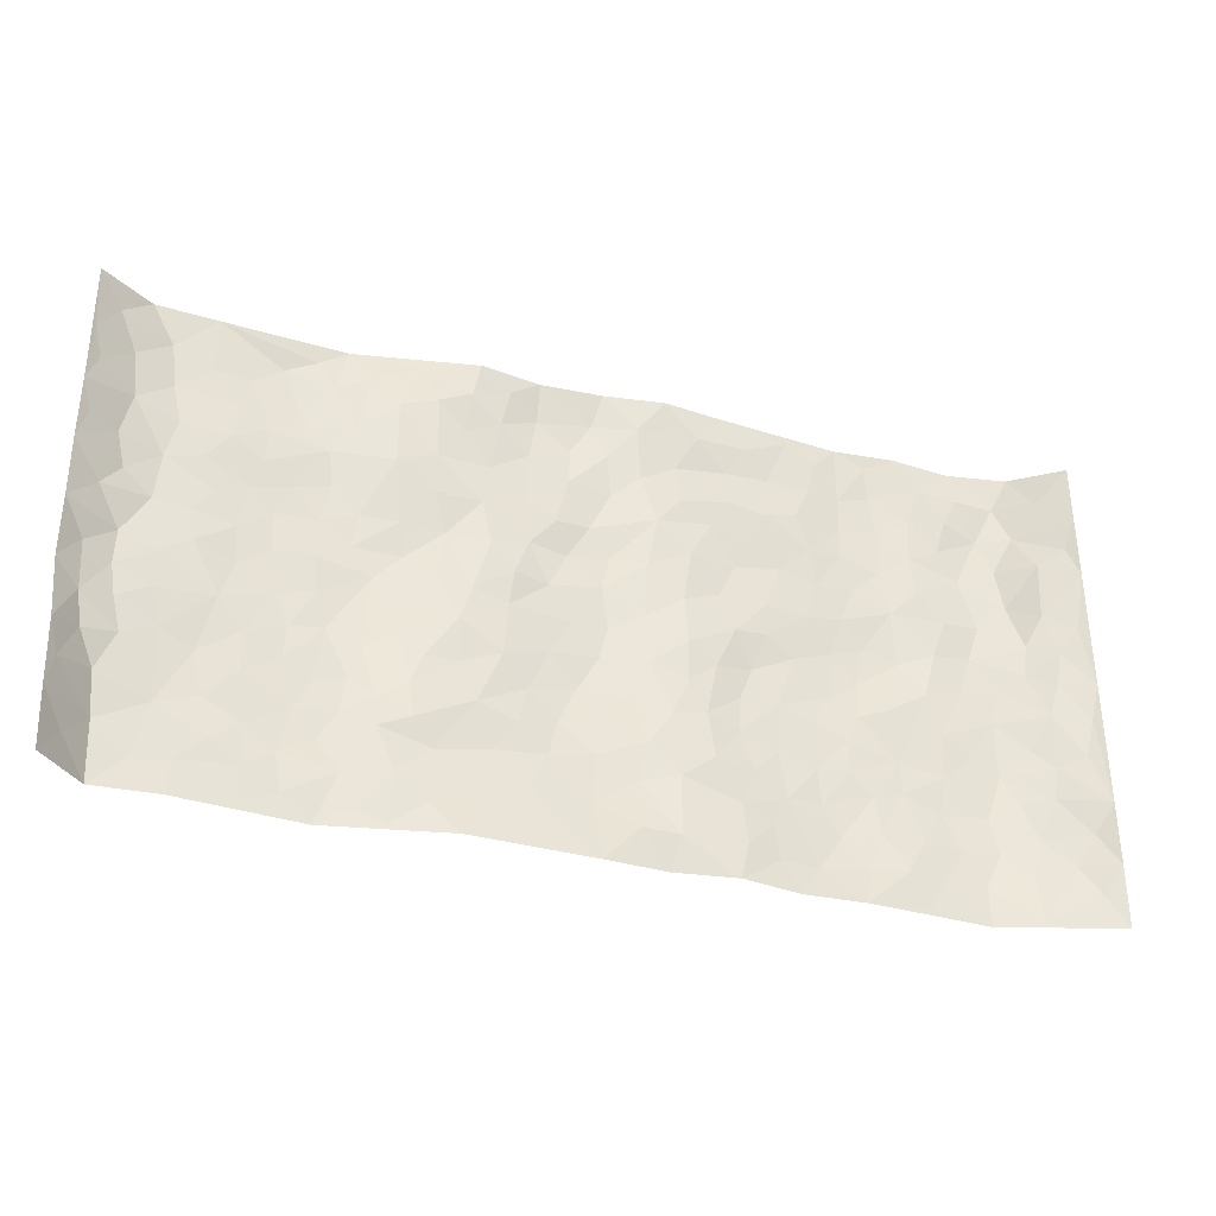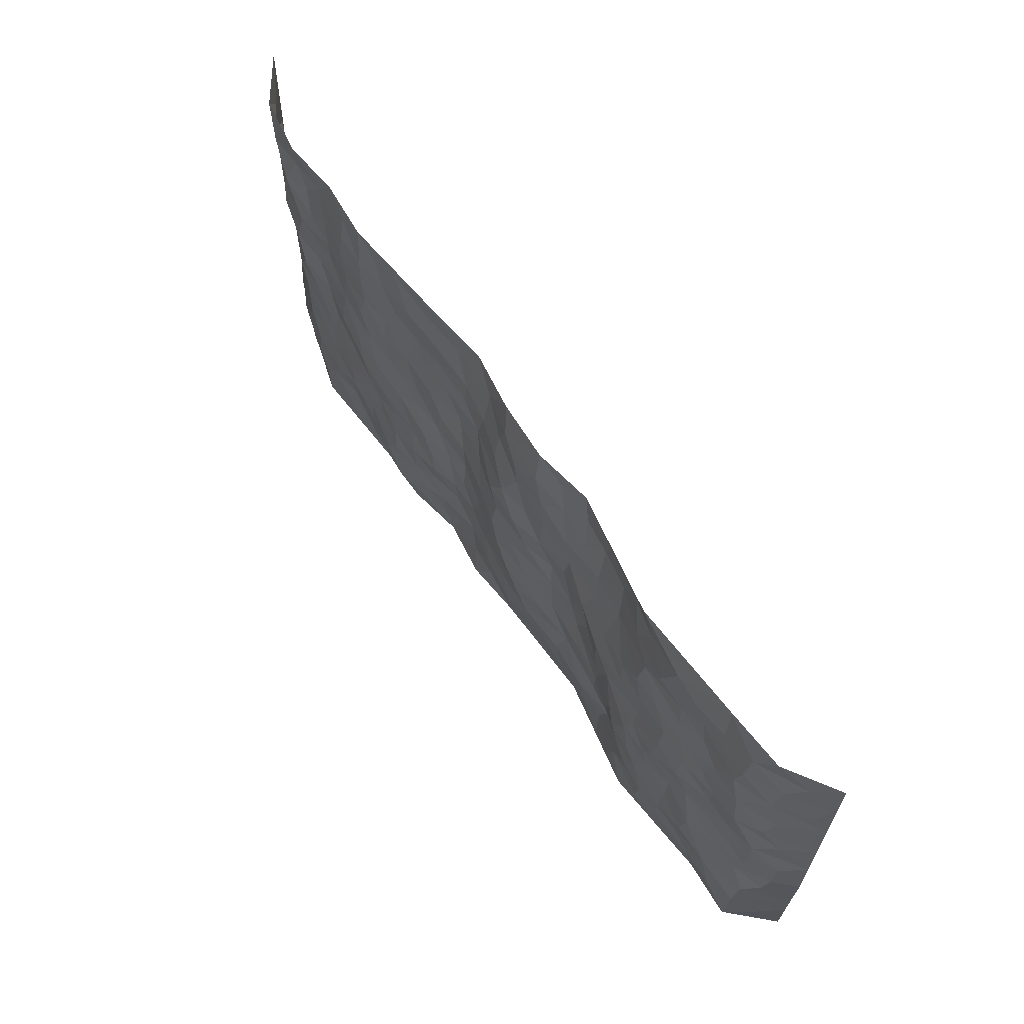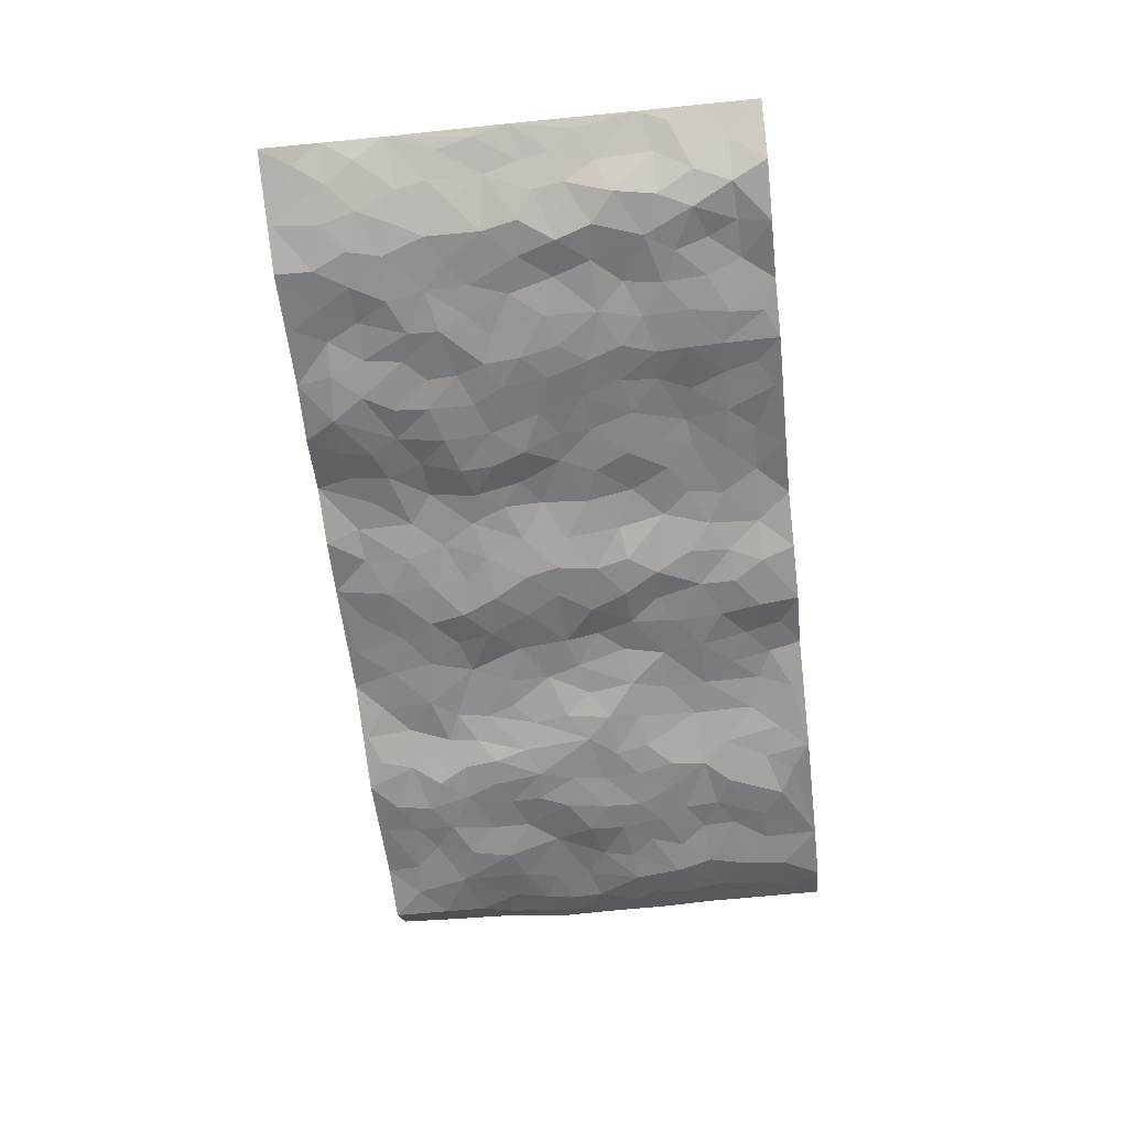
<metadata>
{"format":"obj","ext":"obj","renderer":"f3d","projection":"perspective","resolution":1024,"background":"white","views":[{"elev":-33.7,"azim":-18.3,"up":"+Y"},{"elev":64.6,"azim":-124.2,"up":"+Y"},{"elev":-63.1,"azim":96.6,"up":"+Z"}]}
</metadata>
<code>
v -0.9452 0.00258 0.08305
v -0.9604 1.001 0.06879
v 0.973 0.003311 0.05507
v 0.9537 0.9994 0.0744
v -0.7947 0.3938 0.0009763
v -0.9606 0.5015 0.07011
v -0.8556 0.3592 0.008602
v 0.000183 0.0001232 0.01758
v -0.9531 0.2521 0.07932
v -0.9147 0.3395 0.03652
v -0.7357 0.003381 0.002108
v -0.9496 0.1276 0.08055
v -0.7098 0.2932 -0.01887
v -0.8593 0.003657 -0.005305
v -0.8388 0.2902 0.005233
v -0.4887 0.0007509 -0.01899
v -0.9356 0.1901 0.06535
v -0.2948 0.1666 0.003519
v -0.7753 0.3232 -0.006649
v -0.8643 0.1227 -0.0007831
v -0.9091 0.0656 0.04138
v -0.7973 0.06568 -0.006761
v -0.6721 0.1274 -0.009955
v -0.7245 0.07573 -0.007525
v -0.8733 0.2097 0.008156
v -0.9036 0.272 0.03046
v -0.7699 0.1781 -0.01255
v -0.692 0.2099 -0.0198
v -0.8627 0.4893 0.008231
v -0.9613 0.3766 0.06986
v -0.7319 0.9992 -0.006045
v -0.5351 0.2213 -0.02279
v 0.2606 0.1569 0.00743
v -0.96 0.7506 0.07124
v -0.3665 0.3928 -0.006047
v -0.7818 0.7543 -0.009503
v -0.7992 0.8325 -0.01046
v -0.5801 0.4419 -0.02889
v -0.599 0.6063 -0.02442
v -0.4861 0.9974 -0.02004
v -0.9419 0.6882 0.05701
v -0.6607 0.563 -0.02027
v -0.3901 0.7521 0.008438
v -0.5073 0.2788 -0.02567
v -0.4578 0.2239 -0.01869
v -0.4938 0.1611 -0.02064
v -0.4463 0.6361 -0.01824
v -0.3638 0.5595 -0.0183
v 0.1645 0.4725 0.01351
v -0.3349 0.2205 0.01082
v -0.209 0.6108 0.009051
v -0.3732 0.6284 -0.009428
v -0.3037 0.05721 0.01571
v -0.6256 0.711 -0.01466
v -0.3969 0.1942 0.006377
v -0.8696 0.6191 0.01038
v -0.03825 0.3467 -0.01771
v 0.05686 0.3383 -0.003537
v 0.2951 0.4507 -0.01354
v -0.09503 0.5513 -0.007044
v -0.1635 0.556 0.01061
v 0.09113 0.6295 0.003889
v -0.6308 0.346 -0.01384
v -0.7479 0.5748 -0.01052
v -0.9375 0.8114 0.05433
v -0.5586 0.1286 -0.02148
v -0.3678 0.01159 0.003842
v -0.7933 0.4673 0.002558
v -0.6162 0.172 -0.01914
v -0.6138 0.01845 -0.01007
v -0.2469 0.00169 0.02743
v -0.6146 0.0882 -0.01467
v -0.5457 0.05241 -0.01974
v -0.4303 0.03654 -0.01001
v -0.4502 0.1032 -0.01143
v -0.8869 0.6873 0.02096
v -0.9538 0.8756 0.06521
v -0.7352 0.51 -0.007025
v 0.000812 0.9971 0.009786
v -0.8026 0.6767 -0.009565
v -0.5599 0.3143 -0.02184
v -0.5106 0.4607 -0.02586
v 0.006718 0.571 -0.01258
v -0.04927 0.4823 -0.01133
v 0.00346 0.4186 -0.01579
v -0.1249 0.1266 0.008625
v -0.5674 0.6705 -0.02256
v -0.9075 0.5637 0.03268
v -0.7311 0.6921 -0.008358
v -0.4461 0.2957 -0.0237
v -0.6298 0.267 -0.01524
v -0.4989 0.6885 -0.0226
v -0.172 0.4848 0.006189
v -0.2621 0.4357 0.01056
v -0.6461 0.6499 -0.0194
v -0.01097 0.115 0.001098
v -0.4126 0.51 -0.023
v -0.3439 0.2877 0.006276
v -0.2399 0.5035 0.008847
v -0.1794 0.3816 0.005997
v -0.9611 0.6258 0.06893
v -0.7042 0.6236 -0.01338
v -0.8131 0.5806 -0.00867
v -0.3642 0.1095 0.01097
v -0.5197 0.5328 -0.02201
v -0.6808 0.4064 -0.01067
v -0.1303 0.3233 -0.005558
v -0.1492 0.2484 0.004625
v -0.516 0.6115 -0.02375
v 0.1072 0.7276 0.01208
v -0.003848 0.2134 -0.001494
v -0.07356 0.2714 -0.01214
v 0.003901 0.2872 -0.00329
v -0.4272 0.3629 -0.02009
v -0.1972 0.1827 0.006582
v -0.6537 0.4881 -0.02444
v -0.5547 0.3805 -0.02638
v -0.4898 0.3909 -0.02899
v -0.3069 0.5242 0.000926
v -0.2584 0.3498 0.005958
v -0.3532 0.4666 -0.01058
v -0.2261 0.2705 0.01403
v -0.09059 0.4107 -0.009002
v -0.5936 0.5316 -0.0273
v -0.09258 0.1963 -0.002228
v -0.2146 0.09238 0.01256
v -0.3989 0.2575 -0.003975
v -0.92 0.4391 0.03647
v -0.8656 0.4219 0.009068
v 0.09149 0.4216 -0.0004165
v 0.2086 0.2371 0.0166
v 0.08215 0.5158 -0.00241
v 0.01994 0.4872 -0.01544
v 0.1651 0.3918 0.007538
v 0.7918 0.4974 -0.01267
v 0.2193 0.4326 0.006002
v 0.2643 0.3122 -0.006904
v 0.1594 0.566 0.007138
v 0.1216 0.996 0.02803
v -0.2907 0.6193 -0.00405
v 0.4233 0.8793 -0.00671
v 0.488 0.9978 -0.01376
v -0.2135 0.7807 0.002094
v -0.05771 0.864 -0.01016
v -0.3219 0.3482 0.00403
v -0.4568 0.5656 -0.02329
v -0.07428 0.0515 0.01565
v -0.1591 0.02126 0.02089
v 0.1242 0.002179 0.004447
v 0.01327 0.8593 0.001595
v -0.01589 0.6996 -0.01445
v 0.4213 0.1964 -0.01848
v 0.3396 0.2891 -0.01381
v 0.5922 0.5263 -0.02235
v 0.525 0.5468 -0.02554
v 0.4559 0.135 -0.01871
v 0.5229 0.228 -0.01431
v 0.413 0.3616 -0.01542
v 0.02379 0.6403 -0.01524
v -0.05908 0.6273 -0.01661
v -0.1453 0.7294 -0.001982
v -0.0849 0.6925 -0.002302
v -0.05977 0.7909 -0.005686
v -0.1353 0.6328 -0.001394
v 0.02124 0.7742 -0.005183
v 0.2438 0.9964 0.01251
v -0.01778 0.9263 -0.004444
v -0.2682 0.8454 0.01171
v -0.1978 0.8794 0.009731
v -0.3151 0.7797 0.01155
v -0.2427 0.9968 0.02468
v -0.2268 0.696 0.006436
v -0.3166 0.6989 0.006568
v -0.1393 0.8296 -0.003628
v -0.1215 0.998 0.003374
v 0.2168 0.7446 0.006438
v 0.1728 0.6659 0.01238
v 0.3264 0.594 -0.001958
v 0.2603 0.5217 0.002746
v 0.2648 0.6649 -0.003067
v 0.4235 0.7434 -0.006856
v 0.355 0.6821 -0.004566
v 0.2851 0.7321 0.002885
v 0.06754 0.9269 0.0174
v 0.07795 0.8216 0.007523
v 0.1443 0.8561 0.01235
v 0.249 0.8718 0.00717
v 0.3212 0.7923 0.007735
v 0.2309 0.5945 0.0006453
v -0.8775 0.8688 0.01703
v -0.6809 0.8175 -0.009833
v -0.8665 0.776 0.01146
v -0.8559 0.9994 0.002574
v -0.9121 0.9414 0.03711
v -0.8095 0.9226 -0.008294
v -0.7323 0.8863 -0.009021
v -0.6042 0.9299 -0.02384
v -0.6612 0.8866 -0.01752
v -0.686 0.7467 -0.006669
v -0.5588 0.8143 -0.02198
v -0.6206 0.7817 -0.01482
v -0.5103 0.9007 -0.009961
v -0.3913 0.8773 0.01187
v -0.5431 0.9598 -0.02058
v -0.4637 0.8156 -0.005301
v -0.4418 0.9359 -0.0001903
v -0.3436 0.9716 0.01
v -0.51 0.7607 -0.01634
v -0.3197 0.9001 0.01932
v -0.2571 0.929 0.02109
v 0.1551 0.7832 0.01295
v 0.2536 0.8028 0.01003
v 0.1876 0.9312 0.02118
v 0.3925 0.8112 -0.0009366
v 0.336 0.8796 -0.0001071
v 0.3801 0.9813 -0.001975
v 0.288 0.9359 0.01106
v 0.4405 0.9472 -0.007318
v 0.3796 0.4928 -0.01554
v 0.3251 0.5278 -0.00526
v 0.4835 0.6038 -0.01913
v 0.4317 0.6639 -0.01147
v 0.4059 0.5872 -0.01032
v 0.3529 0.1899 -0.006653
v 0.481 0.3349 -0.01514
v 0.459 0.5223 -0.02363
v 0.3451 0.3874 -0.0122
v -0.1241 0.9148 -0.007612
v -0.1817 0.9566 0.01325
v 0.3204 0.1326 -0.003629
v 0.613 0.0158 -0.00744
v 0.2 0.3323 0.005325
v 0.2691 0.3839 -0.009081
v 0.5841 0.2481 -0.02164
v 0.7324 0.9968 -0.01566
v 0.9658 0.2524 0.06562
v 0.4902 0.8116 -0.01996
v 0.7181 0.4876 -0.01523
v 0.4871 0.7463 -0.01794
v 0.9633 0.5027 0.06579
v 0.67 0.2943 -0.01784
v 0.5091 0.4678 -0.02749
v 0.7792 0.3114 -0.01309
v 0.5609 0.4157 -0.01611
v 0.4902 0.003687 0.0002816
v 0.08894 0.2509 0.008922
v 0.5061 0.07731 -0.01313
v 0.1332 0.3179 0.00897
v 0.4156 0.2668 -0.01731
v 0.8705 0.2663 0.01985
v 0.6415 0.4619 -0.01105
v 0.5791 0.0837 -0.003773
v 0.448 0.4259 -0.02281
v 0.6076 0.3719 -0.01687
v 0.2865 0.2323 0.002679
v 0.4778 0.272 -0.01321
v 0.2662 0.07842 0.01387
v 0.3683 0.002008 -0.001193
v 0.2476 0.002004 0.02157
v 0.2021 0.1141 0.0174
v 0.06807 0.1682 0.003268
v 0.1446 0.1887 0.01482
v 0.614 0.1489 -0.007805
v 0.7768 0.4236 -0.01276
v 0.7496 0.2216 -0.01637
v 0.6522 0.08181 -0.01175
v 0.6695 0.3848 -0.01321
v 0.7188 0.3396 -0.01488
v 0.8807 0.3275 0.02533
v 0.7454 0.5679 -0.02314
v 0.6938 0.1463 -0.01752
v 0.7656 0.1508 -0.014
v 0.8374 0.3686 0.008299
v 0.9327 0.3518 0.04849
v 0.8775 0.4401 0.03052
v 0.5825 0.3134 -0.02379
v 0.8214 0.107 0.001381
v 0.3327 0.06276 -0.003182
v 0.4112 0.06794 -0.01815
v 0.07101 0.07668 0.01214
v 0.1431 0.07137 0.01777
v 0.9577 0.7504 0.07149
v 0.7339 0.07991 -0.01744
v 0.6563 0.2162 -0.02141
v 0.9485 0.4272 0.05651
v 0.8965 0.5106 0.03755
v 0.8089 0.2511 -0.002953
v 0.5335 0.149 -0.01057
v 0.7358 0.00218 -0.01479
v 0.5021 0.3942 -0.02172
v 0.9343 0.06535 0.04421
v 0.9689 0.1279 0.06208
v 0.8406 0.1814 0.004299
v 0.8958 0.126 0.02668
v 0.8282 0.01023 0.01232
v 0.932 0.19 0.04131
v 0.6665 0.556 -0.01109
v 0.6926 0.6329 -0.01145
v 0.5857 0.6361 -0.01617
v 0.8271 0.6914 -0.008769
v 0.6316 0.7712 -0.01534
v 0.9416 0.6265 0.05789
v 0.7685 0.642 -0.01942
v 0.8498 0.5959 0.01381
v 0.7344 0.7437 -0.02079
v 0.8425 0.5314 0.008999
v 0.9056 0.5755 0.03978
v 0.8814 0.6604 0.03138
v 0.6406 0.6925 -0.008558
v 0.5653 0.7237 -0.01667
v 0.5095 0.6744 -0.02082
v 0.85 0.8521 0.005355
v 0.7126 0.8701 -0.007343
v 0.8125 0.7765 -0.01199
v 0.8852 0.7783 0.03404
v 0.781 0.8441 -0.01962
v 0.9532 0.8748 0.07134
v 0.6947 0.8021 -0.01542
v 0.9366 0.8118 0.05825
v 0.7415 0.9306 -0.008664
v 0.8535 0.9983 0.002615
v 0.6104 0.997 -0.003195
v 0.8209 0.9257 -0.01053
v 0.8941 0.9282 0.03581
v 0.6608 0.9331 -0.004328
v 0.5563 0.9012 -0.01992
v 0.4907 0.881 -0.01871
v 0.5494 0.9691 -0.0129
v 0.5694 0.8214 -0.02063
v 0.6363 0.8602 -0.01434
f 29 6 128
f 12 21 20
f 26 10 9
f 55 45 46
f 27 19 15
f 26 9 17
f 101 6 88
f 12 1 21
f 7 15 19
f 125 86 96
f 84 123 85
f 129 29 128
f 25 27 15
f 12 20 17
f 73 75 66
f 22 14 11
f 26 17 25
f 9 12 17
f 25 15 26
f 5 129 7
f 52 146 48
f 55 18 50
f 7 19 5
f 20 27 25
f 124 82 105
f 41 76 34
f 20 14 22
f 14 20 21
f 14 21 1
f 24 22 11
f 24 27 22
f 72 66 69
f 69 32 91
f 70 24 11
f 24 23 27
f 17 20 25
f 27 20 22
f 10 15 7
f 10 26 15
f 23 28 27
f 27 13 19
f 28 23 69
f 13 27 28
f 119 121 94
f 10 7 129
f 6 30 128
f 9 10 30
f 36 192 80
f 80 102 89
f 118 81 44
f 64 103 78
f 115 126 86
f 45 32 46
f 91 63 13
f 129 68 29
f 95 87 54
f 95 54 199
f 202 40 204
f 82 97 105
f 29 88 6
f 18 55 104
f 148 126 71
f 38 82 124
f 50 18 122
f 117 82 38
f 5 19 106
f 82 117 118
f 80 64 102
f 127 45 55
f 194 77 190
f 98 35 114
f 39 124 105
f 127 50 98
f 106 19 13
f 66 75 46
f 39 95 42
f 63 117 38
f 95 89 102
f 101 56 76
f 51 140 99
f 18 53 126
f 62 83 132
f 45 127 90
f 112 113 57
f 103 29 68
f 130 85 58
f 109 39 105
f 35 94 121
f 113 246 58
f 151 165 163
f 120 100 94
f 114 127 98
f 192 190 65
f 95 39 87
f 36 191 37
f 67 104 74
f 56 101 88
f 13 63 106
f 192 34 76
f 268 241 243
f 108 115 125
f 93 84 60
f 133 84 85
f 156 288 157
f 101 76 41
f 80 103 64
f 105 97 146
f 99 61 51
f 92 109 47
f 125 96 111
f 158 227 153
f 75 104 55
f 69 66 32
f 81 91 32
f 106 78 68
f 42 64 78
f 77 34 65
f 24 70 72
f 75 73 16
f 16 71 67
f 2 34 77
f 13 28 91
f 103 56 88
f 56 80 76
f 72 69 23
f 11 16 70
f 16 73 70
f 16 67 74
f 115 18 126
f 24 72 23
f 73 72 70
f 16 74 75
f 72 73 66
f 32 45 44
f 84 83 60
f 66 46 32
f 78 106 116
f 117 63 81
f 67 53 104
f 103 68 78
f 69 91 28
f 36 80 89
f 106 38 116
f 106 68 5
f 81 118 117
f 62 132 138
f 32 44 81
f 53 67 71
f 57 58 85
f 123 100 107
f 93 60 61
f 33 230 224
f 8 96 147
f 132 133 130
f 140 48 119
f 93 100 123
f 122 98 50
f 164 60 160
f 53 71 126
f 125 112 108
f 193 194 195
f 75 55 46
f 63 91 81
f 56 103 80
f 196 198 31
f 18 104 53
f 121 48 97
f 38 106 63
f 118 97 82
f 97 35 121
f 51 172 140
f 130 134 49
f 87 39 109
f 288 252 263
f 97 114 35
f 47 43 92
f 57 113 58
f 248 130 58
f 34 101 41
f 114 90 127
f 116 124 42
f 145 94 35
f 118 114 97
f 167 79 175
f 98 145 35
f 85 123 57
f 43 47 52
f 199 36 89
f 42 78 116
f 159 83 62
f 88 29 103
f 74 104 75
f 118 44 90
f 173 140 172
f 42 95 102
f 190 192 37
f 65 190 77
f 89 95 199
f 125 111 112
f 92 87 109
f 18 115 122
f 177 180 176
f 112 57 107
f 109 105 146
f 93 94 100
f 285 286 275
f 96 86 147
f 137 232 131
f 57 123 107
f 87 92 208
f 49 134 136
f 132 130 49
f 161 164 162
f 50 127 55
f 122 108 107
f 122 107 100
f 48 140 52
f 118 90 114
f 99 119 94
f 123 84 93
f 36 37 192
f 48 121 119
f 120 122 100
f 39 42 124
f 38 124 116
f 248 58 246
f 44 45 90
f 98 122 120
f 146 52 47
f 94 93 99
f 168 209 170
f 212 183 188
f 202 197 200
f 42 102 64
f 107 108 112
f 99 93 61
f 8 280 96
f 112 111 113
f 125 115 86
f 115 108 122
f 128 30 10
f 5 68 129
f 10 129 128
f 132 49 138
f 83 84 133
f 130 133 85
f 83 133 132
f 248 134 130
f 156 152 224
f 151 110 165
f 212 186 211
f 153 224 249
f 254 251 244
f 246 261 262
f 225 158 249
f 49 136 179
f 185 184 150
f 214 188 181
f 181 188 182
f 161 163 174
f 143 170 172
f 110 211 185
f 184 79 167
f 174 228 169
f 62 110 159
f 163 150 144
f 210 169 229
f 170 143 168
f 176 211 110
f 98 120 145
f 94 145 120
f 48 146 97
f 109 146 47
f 148 86 126
f 147 86 148
f 71 8 148
f 8 147 148
f 244 276 254
f 232 136 134
f 174 143 161
f 60 83 160
f 163 162 151
f 159 160 83
f 261 281 262
f 259 281 149
f 219 220 59
f 246 113 111
f 33 255 131
f 157 256 152
f 137 255 153
f 230 278 279
f 262 260 33
f 154 155 242
f 131 255 137
f 248 131 232
f 281 280 149
f 259 258 278
f 220 179 59
f 159 151 160
f 162 160 151
f 164 61 60
f 228 174 144
f 144 174 163
f 159 110 151
f 161 172 164
f 186 184 185
f 161 162 163
f 61 164 51
f 160 162 164
f 187 217 213
f 150 163 165
f 205 202 200
f 79 184 139
f 170 43 173
f 174 169 143
f 161 143 172
f 167 144 150
f 176 180 183
f 172 170 173
f 223 226 221
f 185 150 165
f 99 140 119
f 207 206 203
f 172 51 164
f 43 52 173
f 173 52 140
f 167 175 228
f 228 229 169
f 210 168 169
f 177 110 62
f 189 138 179
f 62 138 177
f 136 232 233
f 181 182 222
f 150 184 167
f 178 180 189
f 49 179 138
f 177 138 189
f 180 178 182
f 178 179 220
f 307 308 304
f 222 223 221
f 215 187 188
f 176 183 212
f 187 213 186
f 214 215 188
f 185 211 186
f 237 181 239
f 182 188 183
f 110 185 165
f 216 215 141
f 211 176 212
f 182 183 180
f 176 110 177
f 213 184 186
f 178 189 179
f 177 189 180
f 195 190 37
f 197 198 200
f 195 194 190
f 34 192 65
f 80 192 76
f 37 196 195
f 194 2 77
f 193 2 194
f 196 37 191
f 31 193 195
f 198 196 191
f 31 195 196
f 199 201 191
f 197 204 31
f 198 191 201
f 31 198 197
f 201 199 54
f 36 199 191
f 54 208 201
f 208 43 205
f 208 54 87
f 198 201 200
f 206 205 203
f 43 170 203
f 210 207 209
f 40 202 206
f 31 204 40
f 197 202 204
f 208 205 200
f 43 203 205
f 205 206 202
f 203 209 207
f 171 40 207
f 40 206 207
f 208 200 201
f 43 208 92
f 170 209 203
f 168 143 169
f 207 210 171
f 168 210 209
f 188 187 212
f 212 187 186
f 166 139 213
f 184 213 139
f 237 214 181
f 215 214 141
f 216 141 218
f 213 217 166
f 142 166 216
f 217 216 166
f 187 215 217
f 216 217 215
f 237 141 214
f 142 216 218
f 223 222 182
f 179 136 59
f 223 220 219
f 267 238 251
f 237 327 141
f 223 182 178
f 158 290 253
f 220 223 178
f 59 233 227
f 233 59 136
f 248 246 131
f 153 249 158
f 251 254 267
f 223 219 226
f 111 261 246
f 297 251 238
f 276 256 157
f 167 228 144
f 229 228 175
f 175 171 229
f 229 171 210
f 260 257 33
f 265 271 272
f 266 289 283
f 269 243 250
f 249 224 152
f 266 283 271
f 227 233 137
f 253 227 158
f 325 313 320
f 135 264 275
f 310 329 239
f 270 298 297
f 249 256 225
f 275 273 269
f 311 222 221
f 155 154 299
f 234 276 157
f 310 311 299
f 222 239 181
f 221 226 155
f 266 263 252
f 242 290 244
f 264 273 275
f 273 264 243
f 242 244 154
f 276 290 225
f 288 234 157
f 240 282 302
f 275 286 306
f 225 290 158
f 234 263 284
f 241 254 276
f 233 232 137
f 137 153 227
f 264 135 238
f 244 251 154
f 260 259 257
f 227 253 219
f 33 224 255
f 154 297 299
f 240 302 307
f 297 154 251
f 264 268 243
f 253 226 219
f 271 284 263
f 277 294 293
f 290 242 253
f 241 234 284
f 59 227 219
f 242 155 226
f 252 245 231
f 157 152 156
f 257 230 33
f 152 256 249
f 278 230 257
f 262 33 131
f 224 153 255
f 259 278 257
f 134 248 232
f 230 279 224
f 96 261 111
f 261 96 280
f 280 281 261
f 246 262 131
f 252 247 245
f 268 267 241
f 283 277 272
f 288 247 252
f 275 274 285
f 295 291 294
f 267 268 264
f 263 234 288
f 309 310 299
f 290 276 244
f 283 272 271
f 267 254 241
f 265 243 241
f 236 240 285
f 297 238 270
f 303 305 298
f 241 276 234
f 221 155 299
f 272 277 293
f 250 243 287
f 286 285 240
f 284 271 265
f 271 263 266
f 295 3 291
f 225 256 276
f 241 284 265
f 289 266 231
f 3 292 291
f 321 235 323
f 293 294 296
f 279 278 258
f 245 279 258
f 279 156 224
f 260 281 259
f 280 8 149
f 262 281 260
f 231 266 252
f 267 264 238
f 306 304 270
f 283 289 295
f 243 269 273
f 236 269 250
f 294 292 296
f 274 236 285
f 269 274 275
f 250 287 293
f 245 289 231
f 236 274 269
f 156 279 247
f 242 226 253
f 247 279 245
f 243 265 287
f 288 156 247
f 265 272 293
f 296 292 236
f 293 287 265
f 295 294 277
f 277 283 295
f 236 250 296
f 289 3 295
f 292 294 291
f 293 296 250
f 300 304 308
f 325 320 235
f 329 330 326
f 270 304 303
f 270 303 298
f 309 305 301
f 135 306 270
f 299 297 298
f 298 309 299
f 238 135 270
f 300 314 305
f 303 300 305
f 304 306 307
f 300 303 304
f 282 319 315
f 322 325 235
f 275 306 135
f 307 306 286
f 240 307 286
f 308 307 302
f 302 282 308
f 308 282 315
f 305 309 298
f 310 309 301
f 310 301 329
f 310 239 311
f 222 311 239
f 299 311 221
f 319 312 315
f 312 323 316
f 301 305 318
f 305 314 316
f 300 308 315
f 316 314 312
f 312 314 315
f 315 314 300
f 323 312 324
f 316 313 318
f 282 4 317
f 330 313 325
f 4 321 324
f 235 320 323
f 282 317 319
f 312 319 317
f 326 325 322
f 316 320 313
f 316 318 305
f 142 218 327
f 327 218 141
f 316 323 320
f 324 312 317
f 4 324 317
f 321 323 324
f 318 313 330
f 328 326 322
f 326 327 329
f 329 327 237
f 326 328 327
f 322 142 328
f 327 328 142
f 329 237 239
f 301 318 330
f 326 330 325
f 330 329 301

</code>
